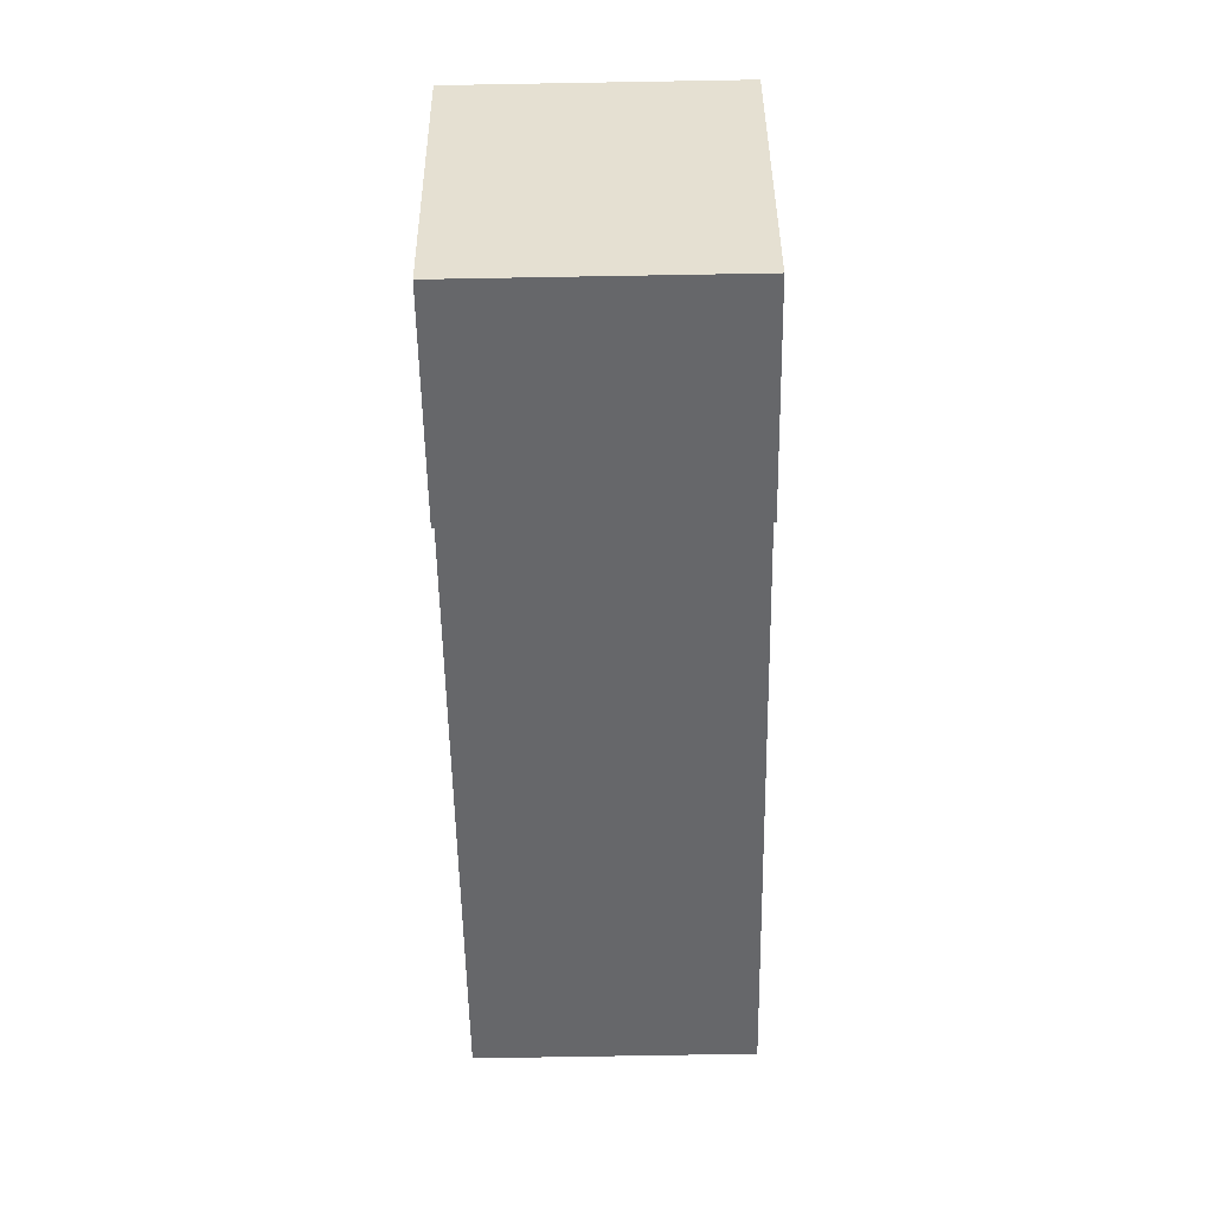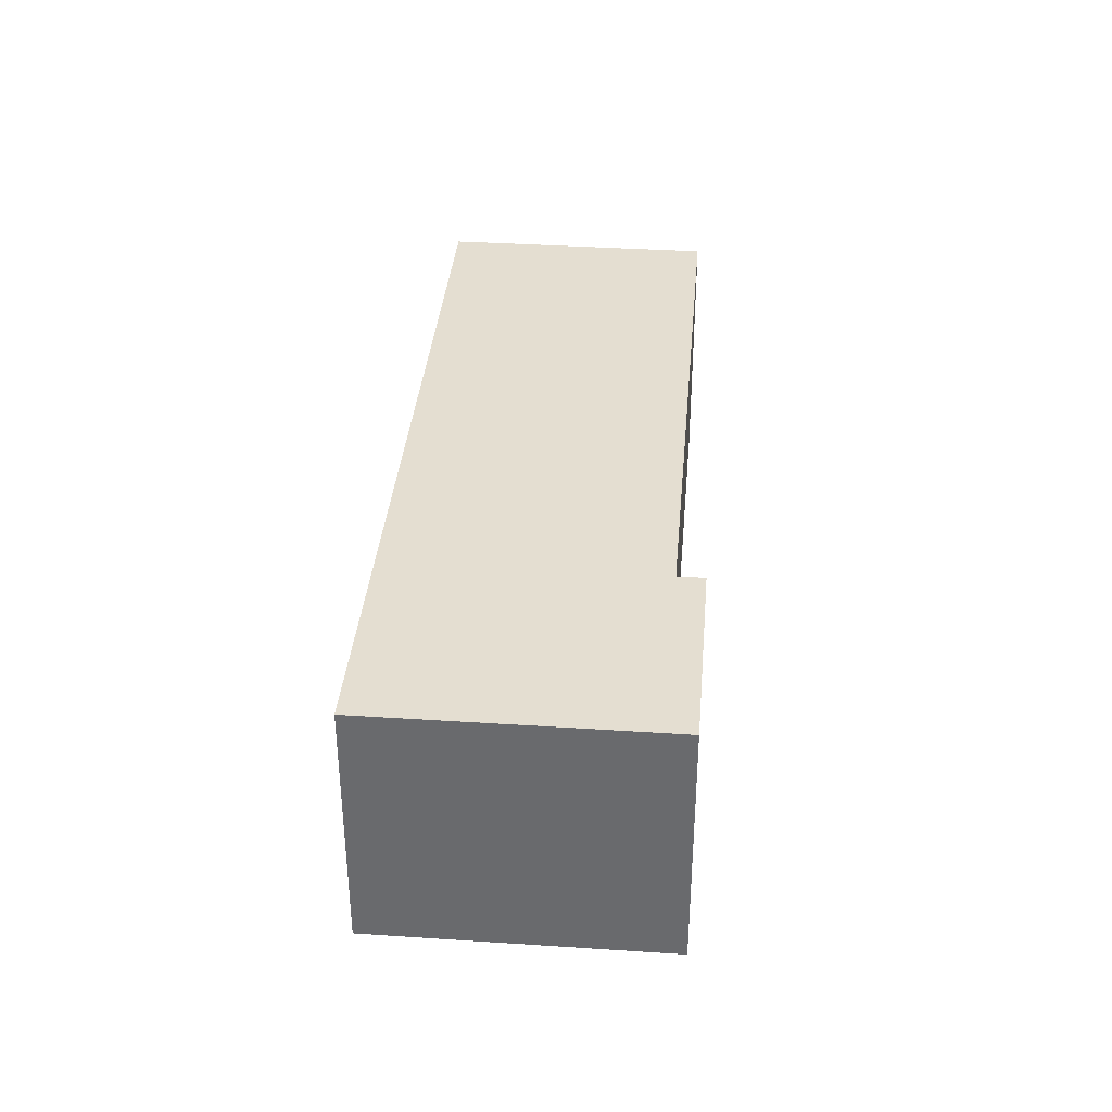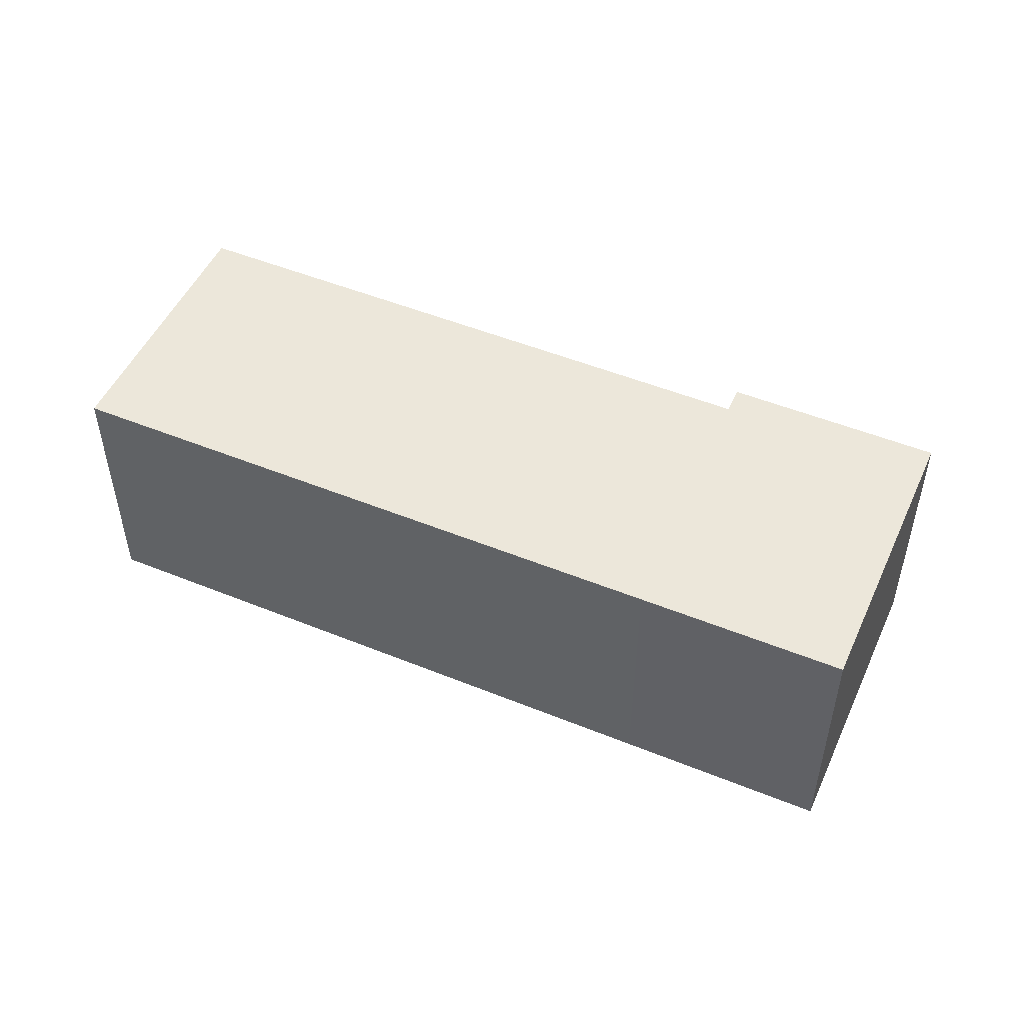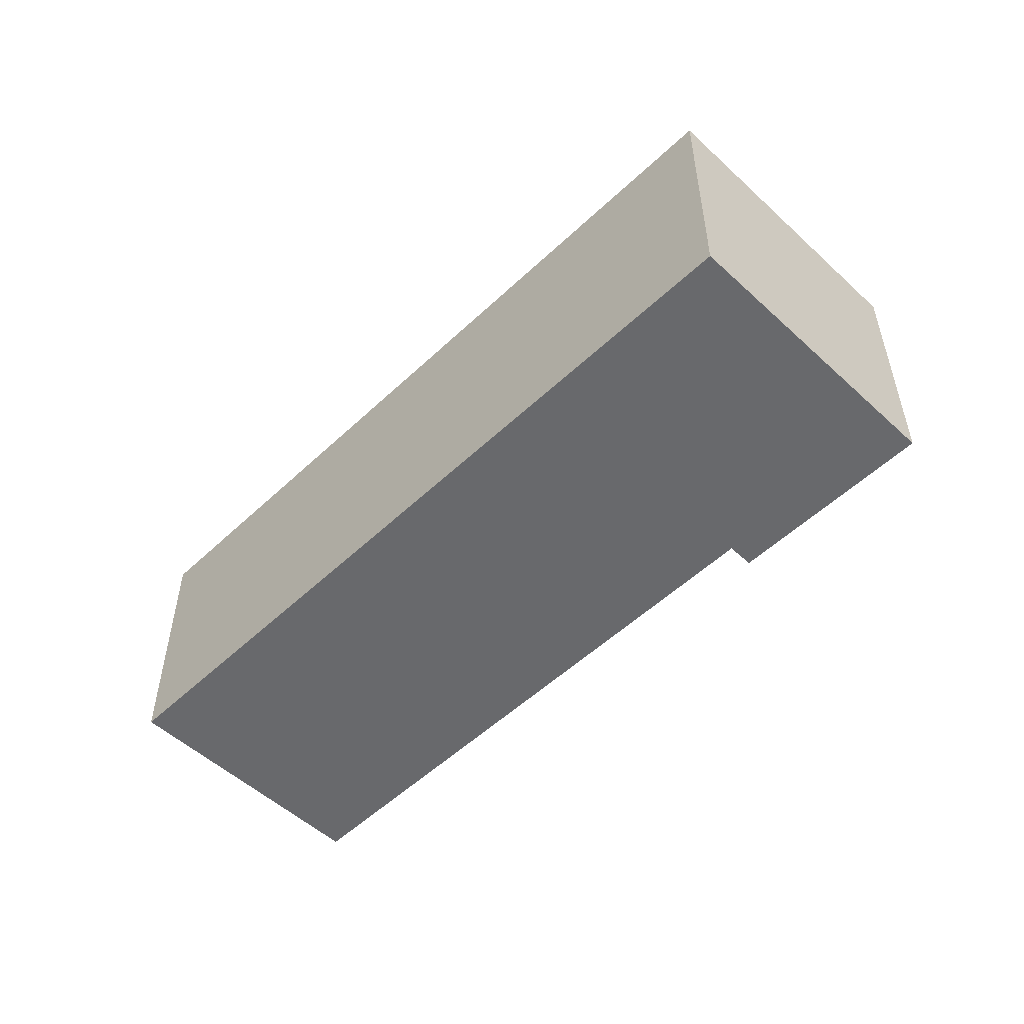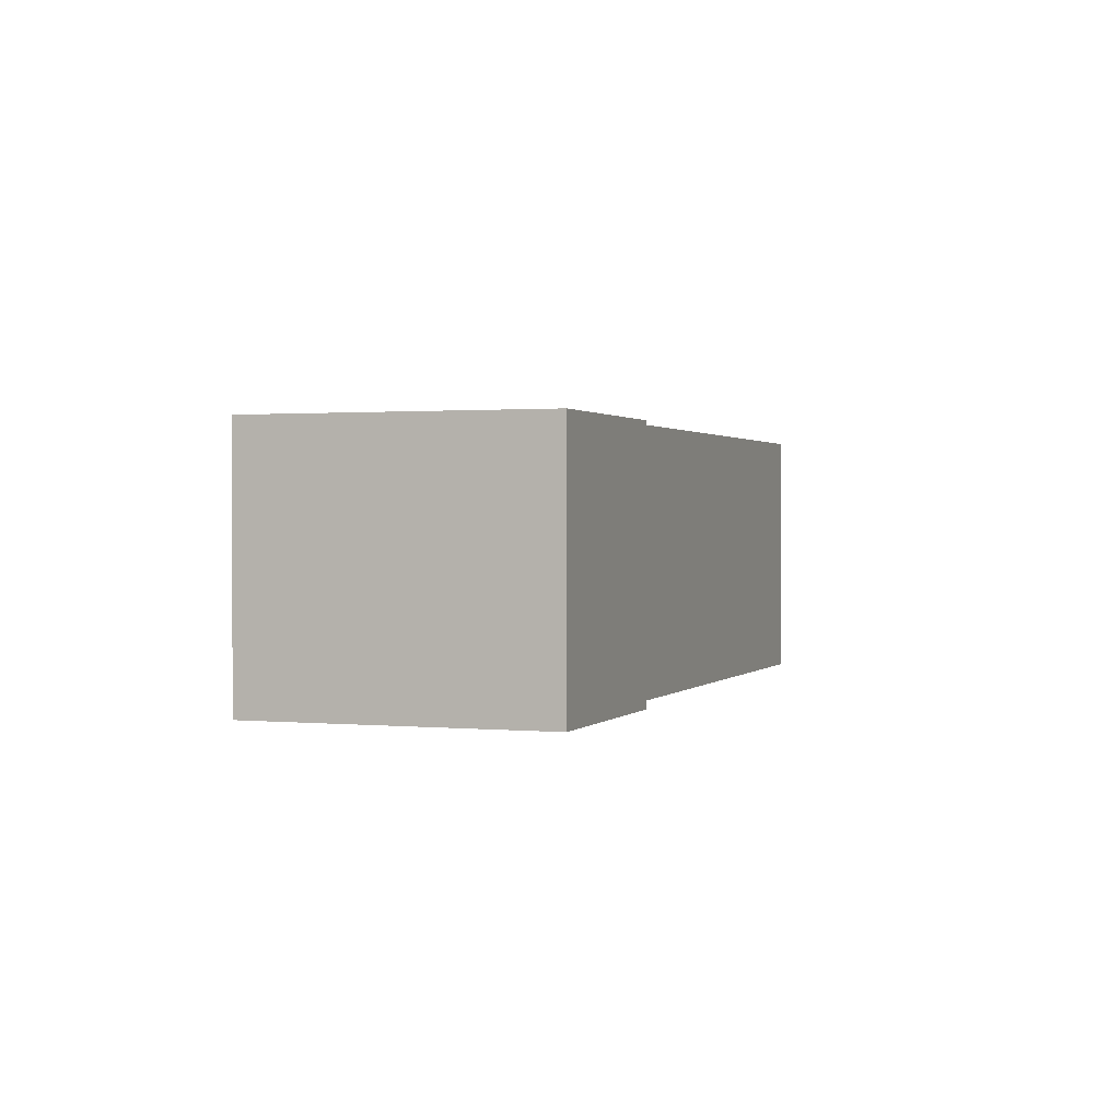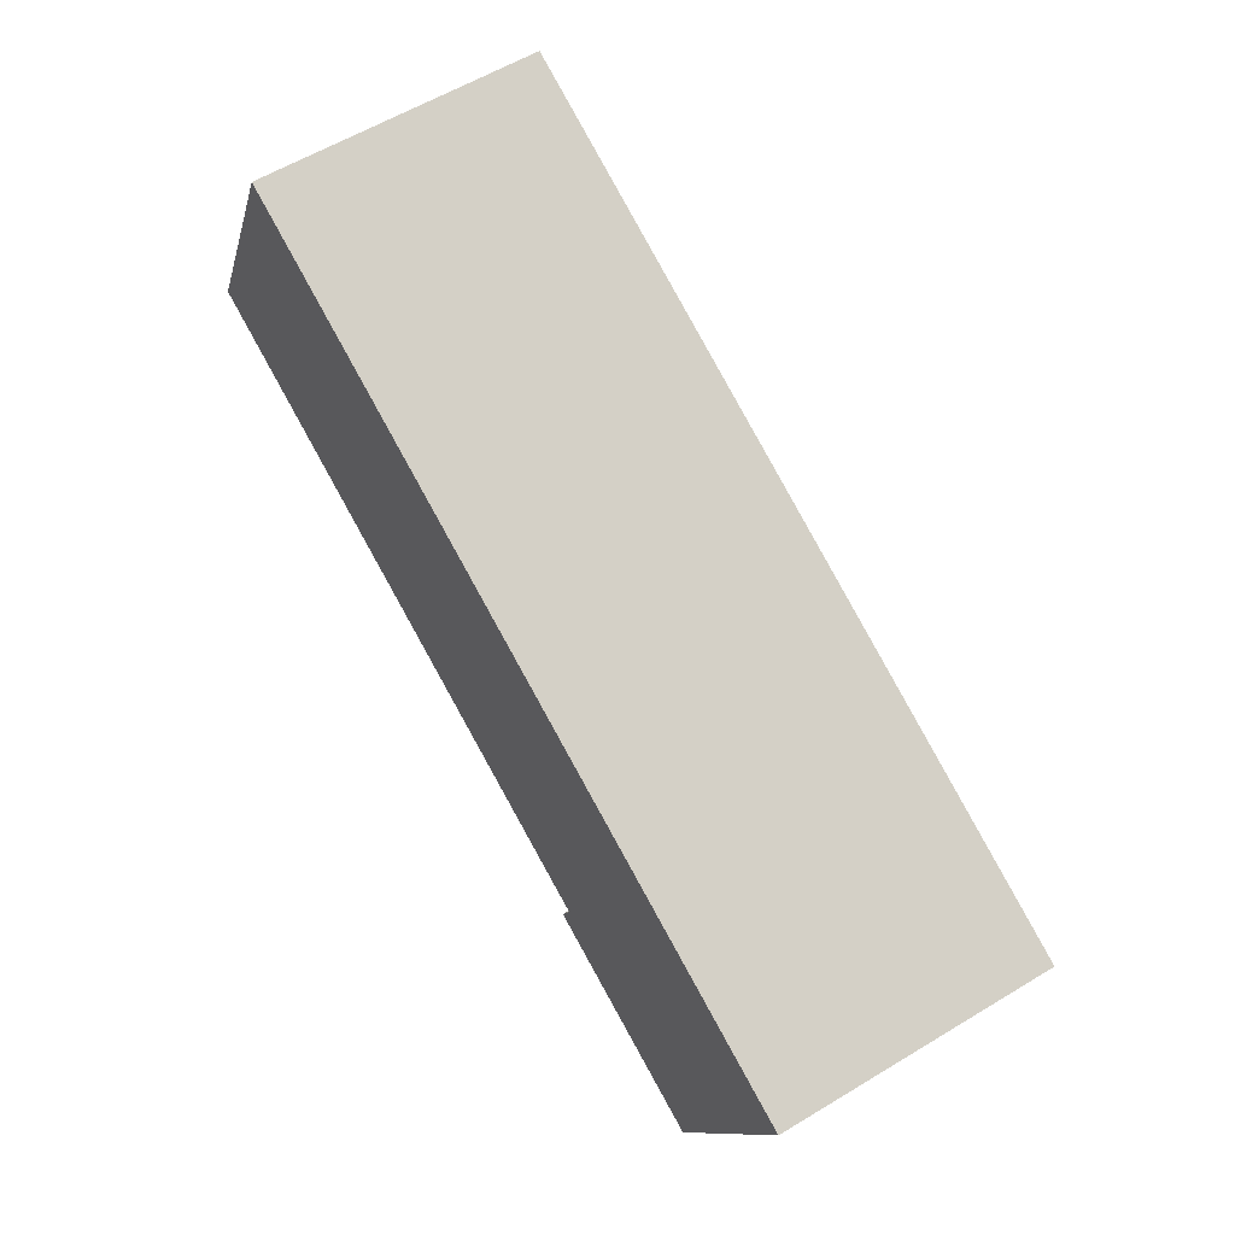
<metadata>
{"format":"obj","ext":"obj","renderer":"f3d","projection":"perspective","resolution":1024,"background":"white","views":[{"elev":-75.9,"azim":91.0,"up":"+Z"},{"elev":36.4,"azim":118.7,"up":"+Y"},{"elev":50.3,"azim":47.8,"up":"+Y"},{"elev":-52.7,"azim":69.1,"up":"+Y"},{"elev":1.1,"azim":133.5,"up":"+Y"},{"elev":58.5,"azim":58.0,"up":"+Z"}]}
</metadata>
<code>
v  2.938 6.89 6.66
v  3.62 6.89 -1.593
v  0 6.89 4.219e-16
v  18.15 6.89 -0.041
v  15.01 6.89 -6.603
v  18.15 6.89 -8.785
v  14.71 6.89 -7.27
v  23.16 6.89 -2.248
v  19.93 6.89 -9.569
v  14.71 4.452e-16 -7.27
v  18.15 5.379e-16 -8.785
v  19.93 5.859e-16 -9.569
v  15.01 4.043e-16 -6.603
v  3.62 9.754e-17 -1.593
v  0 0 0
v  2.938 -4.078e-16 6.66
v  18.15 2.511e-18 -0.041
v  23.16 1.377e-16 -2.248
g defaultobject
f 1 2 3
f 2 1 4
f 2 4 5
f 5 6 7
f 6 5 4
f 6 4 8
f 6 8 9
f 6 10 7
f 10 6 9
f 10 9 11
f 11 9 12
f 13 2 5
f 2 13 14
f 2 14 3
f 3 14 15
f 10 5 7
f 5 10 13
f 15 1 3
f 1 15 16
f 16 4 1
f 4 16 17
f 4 17 8
f 8 17 18
f 18 9 8
f 9 18 12
f 15 17 16
f 17 15 14
f 17 14 13
f 17 13 18
f 18 13 10
f 18 10 11
f 18 11 12

</code>
